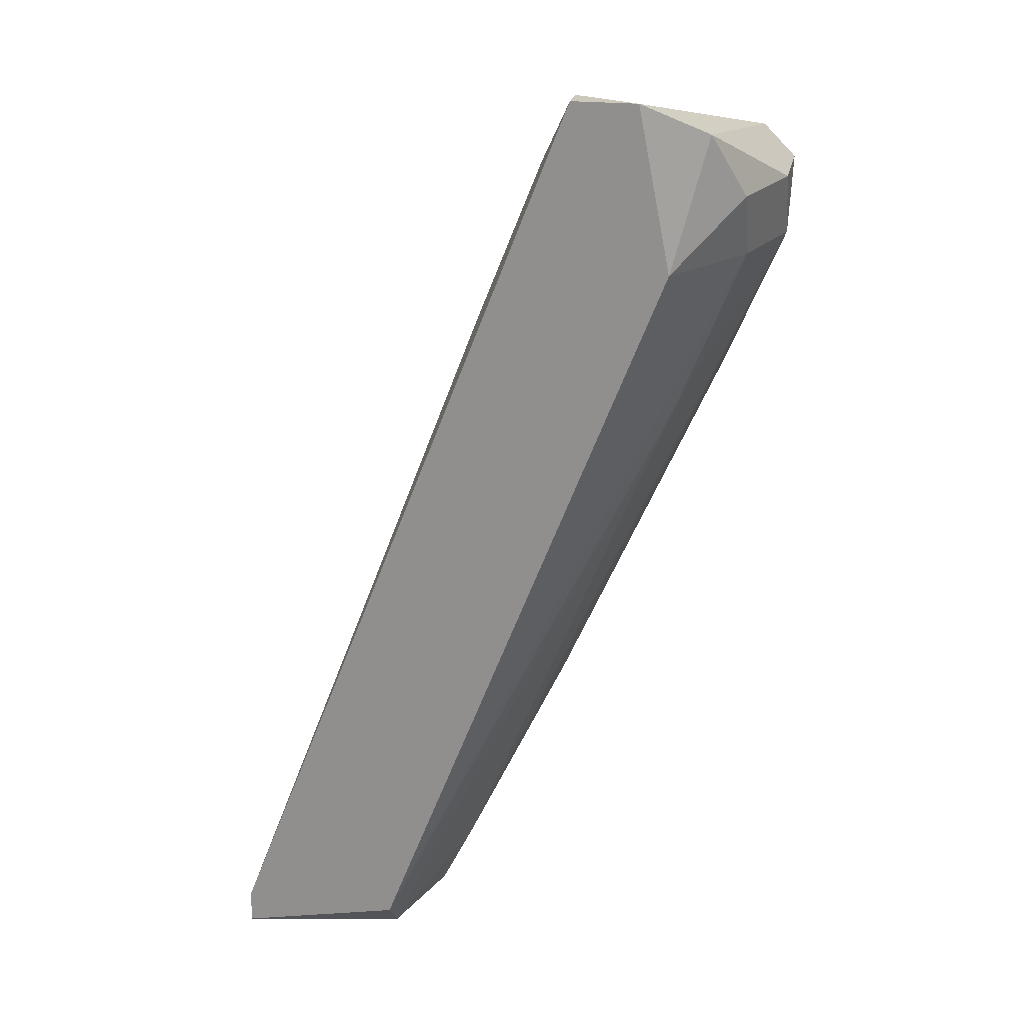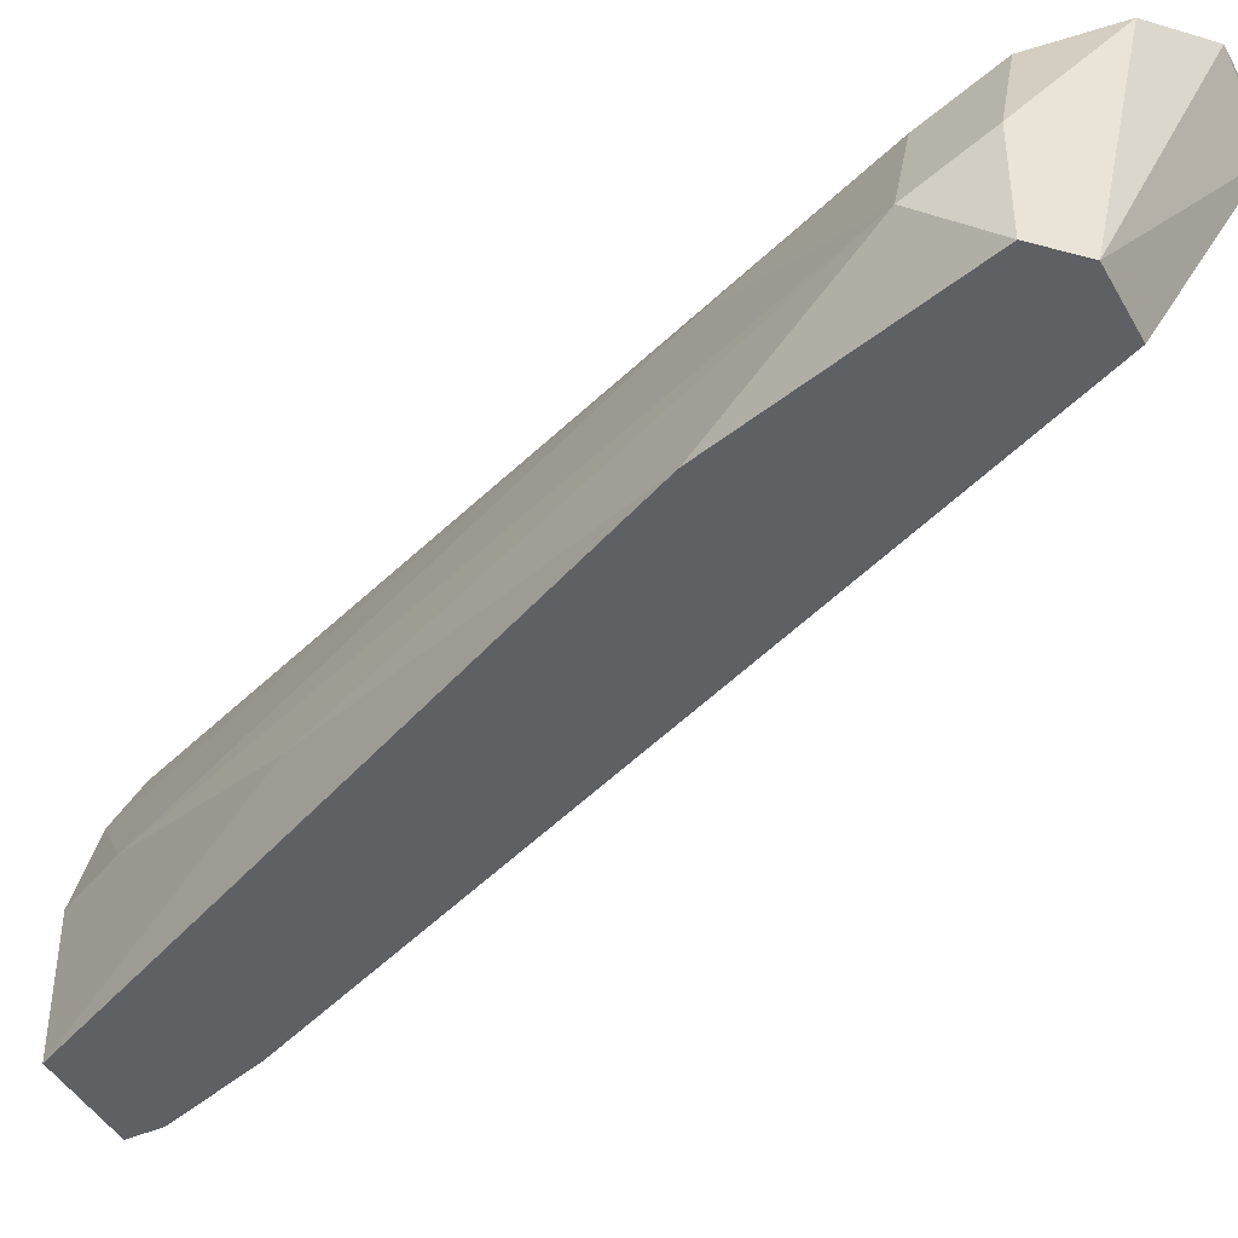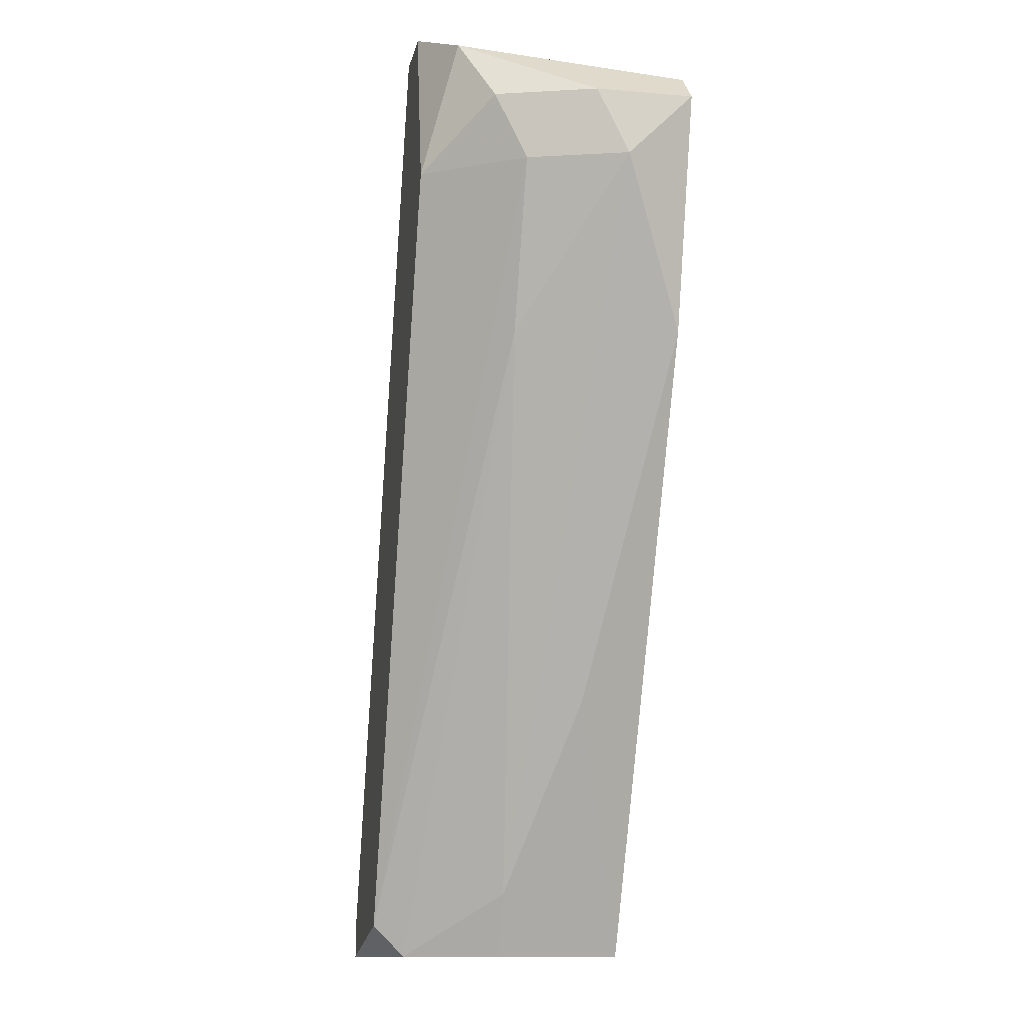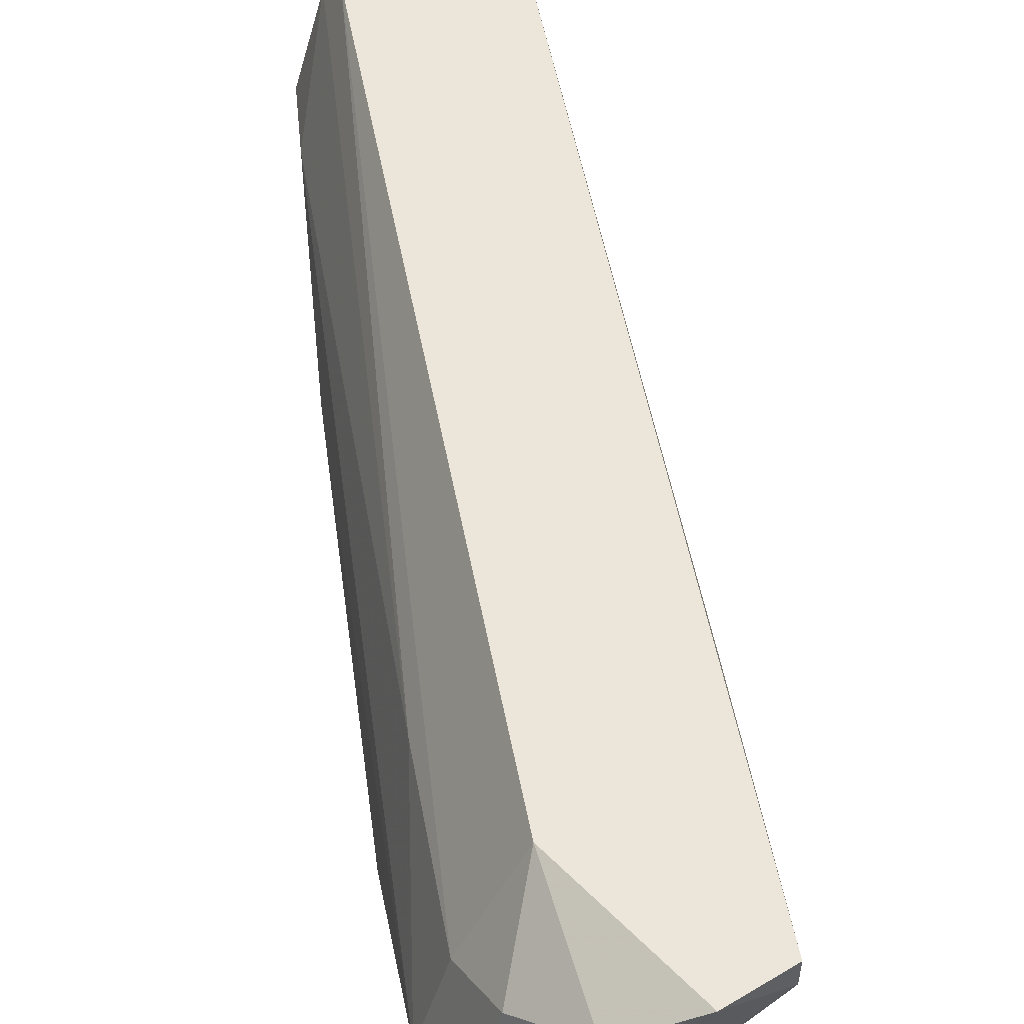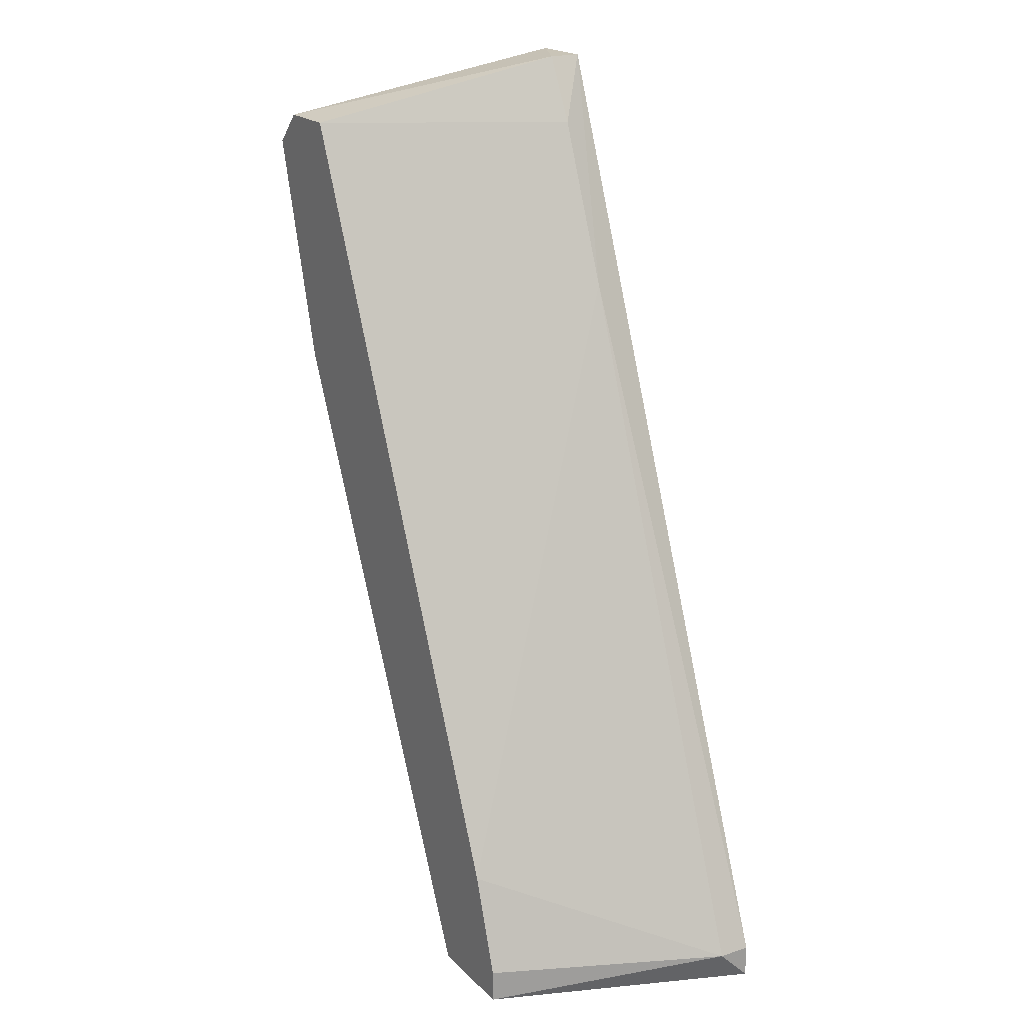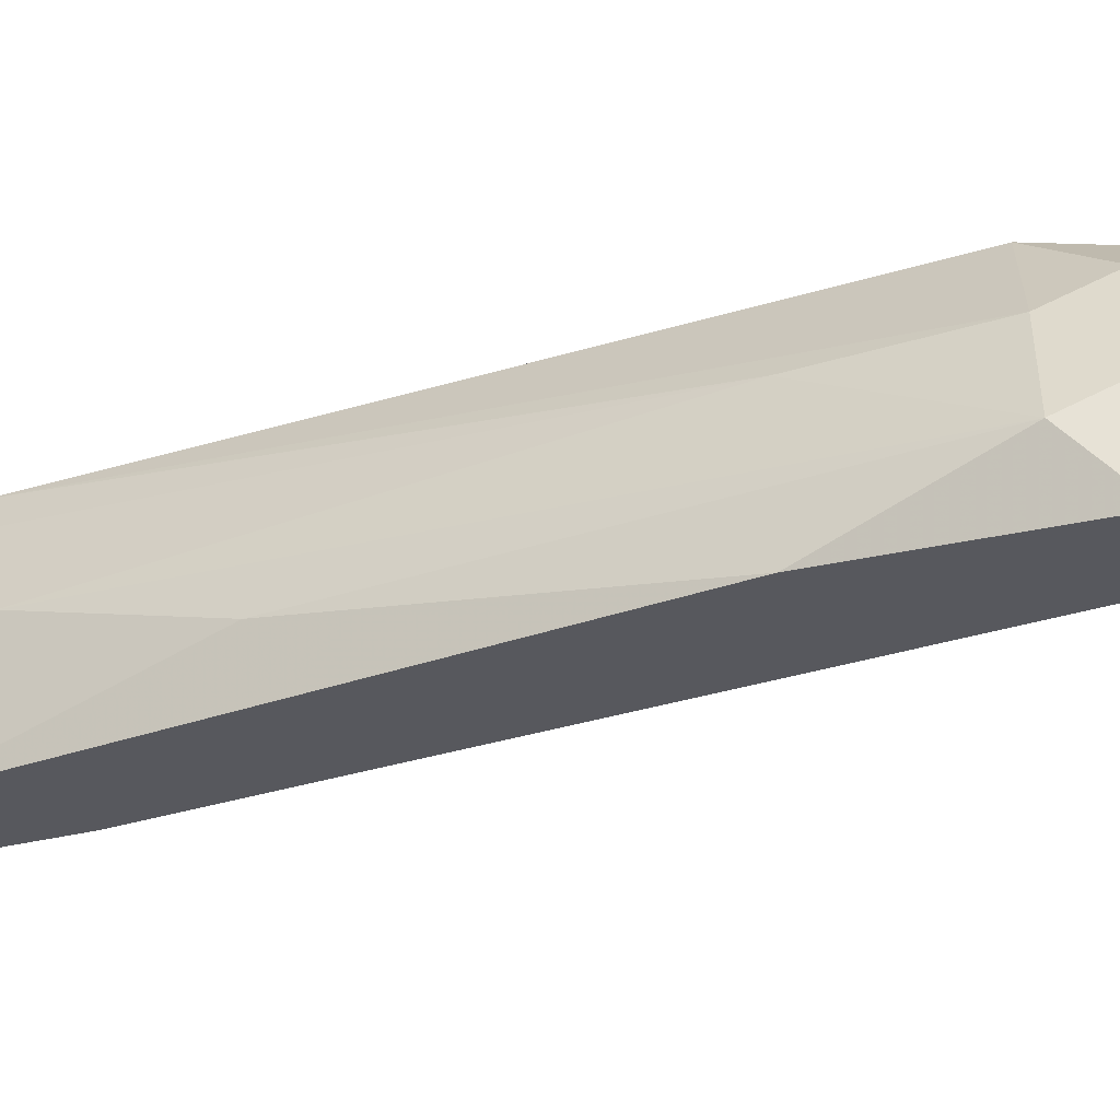
<metadata>
{"format":"obj","ext":"obj","renderer":"f3d","projection":"perspective","resolution":1024,"background":"white","views":[{"elev":22.2,"azim":-168.6,"up":"+Z"},{"elev":-43.8,"azim":-62.6,"up":"+Y"},{"elev":-12.5,"azim":-101.1,"up":"+Z"},{"elev":54.4,"azim":-32.3,"up":"+Y"},{"elev":19.9,"azim":59.2,"up":"+Z"},{"elev":-28.9,"azim":-86.5,"up":"+Y"}]}
</metadata>
<code>
v -0.04749 0.03234 0.05691
v -0.04749 0.0225 0.01952
v -0.05339 0.03431 0.06085
v -0.04356 0.03234 0.04707
v -0.03569 0.01856 0.01165
v -0.05536 0.0284 0.04116
v -0.05536 0.01856 0.05691
v -0.05536 0.03431 0.051
v -0.03765 0.03431 0.005746
v -0.03765 0.03234 0.003774
v -0.02782 0.03431 0.003774
v -0.02782 0.03431 0.005746
v -0.02782 0.03234 0.005746
v -0.05733 0.01856 0.04116
v -0.05733 0.03234 0.05887
v -0.04945 0.03431 0.06085
v -0.04945 0.03234 0.06085
v -0.03962 0.01856 0.003774
v -0.03962 0.02643 0.003774
v -0.0593 0.03037 0.05494
v -0.0593 0.0284 0.051
v -0.0593 0.01856 0.05691
v -0.04159 0.02643 0.007713
v -0.03372 0.01856 0.003774
v -0.03372 0.01856 0.005746
v -0.06127 0.01856 0.05494
v -0.06127 0.02447 0.05494
v -0.06127 0.0225 0.051
f 26 15 27
f 16 12 9
f 14 25 7
f 25 14 18
f 16 9 8
f 14 7 26
f 28 14 26
f 25 13 5
f 7 25 5
f 1 7 5
f 16 8 3
f 12 13 11
f 9 12 11
f 18 19 11
f 13 25 24
f 25 18 24
f 11 13 24
f 18 11 24
f 19 18 23
f 28 6 23
f 8 20 15
f 3 8 15
f 3 15 22
f 26 7 22
f 15 26 22
f 18 14 2
f 14 28 2
f 23 18 2
f 28 23 2
f 9 11 10
f 11 19 10
f 6 9 10
f 19 23 10
f 23 6 10
f 13 12 4
f 12 16 4
f 16 1 4
f 5 13 4
f 1 5 4
f 1 16 17
f 7 1 17
f 16 3 17
f 3 22 17
f 22 7 17
f 8 9 21
f 20 8 21
f 28 20 21
f 9 6 21
f 6 28 21
f 20 28 27
f 28 26 27
f 15 20 27

</code>
